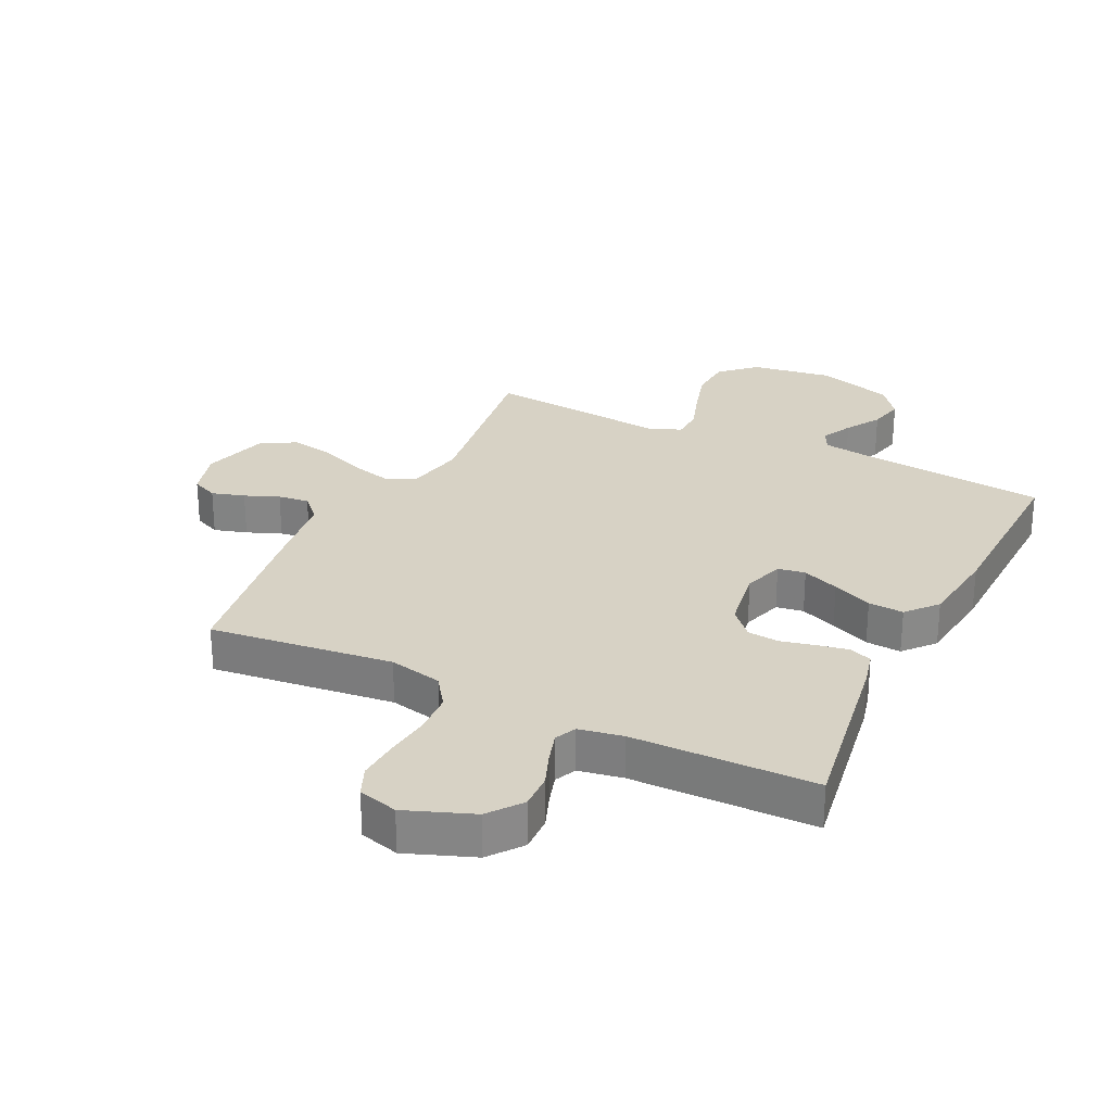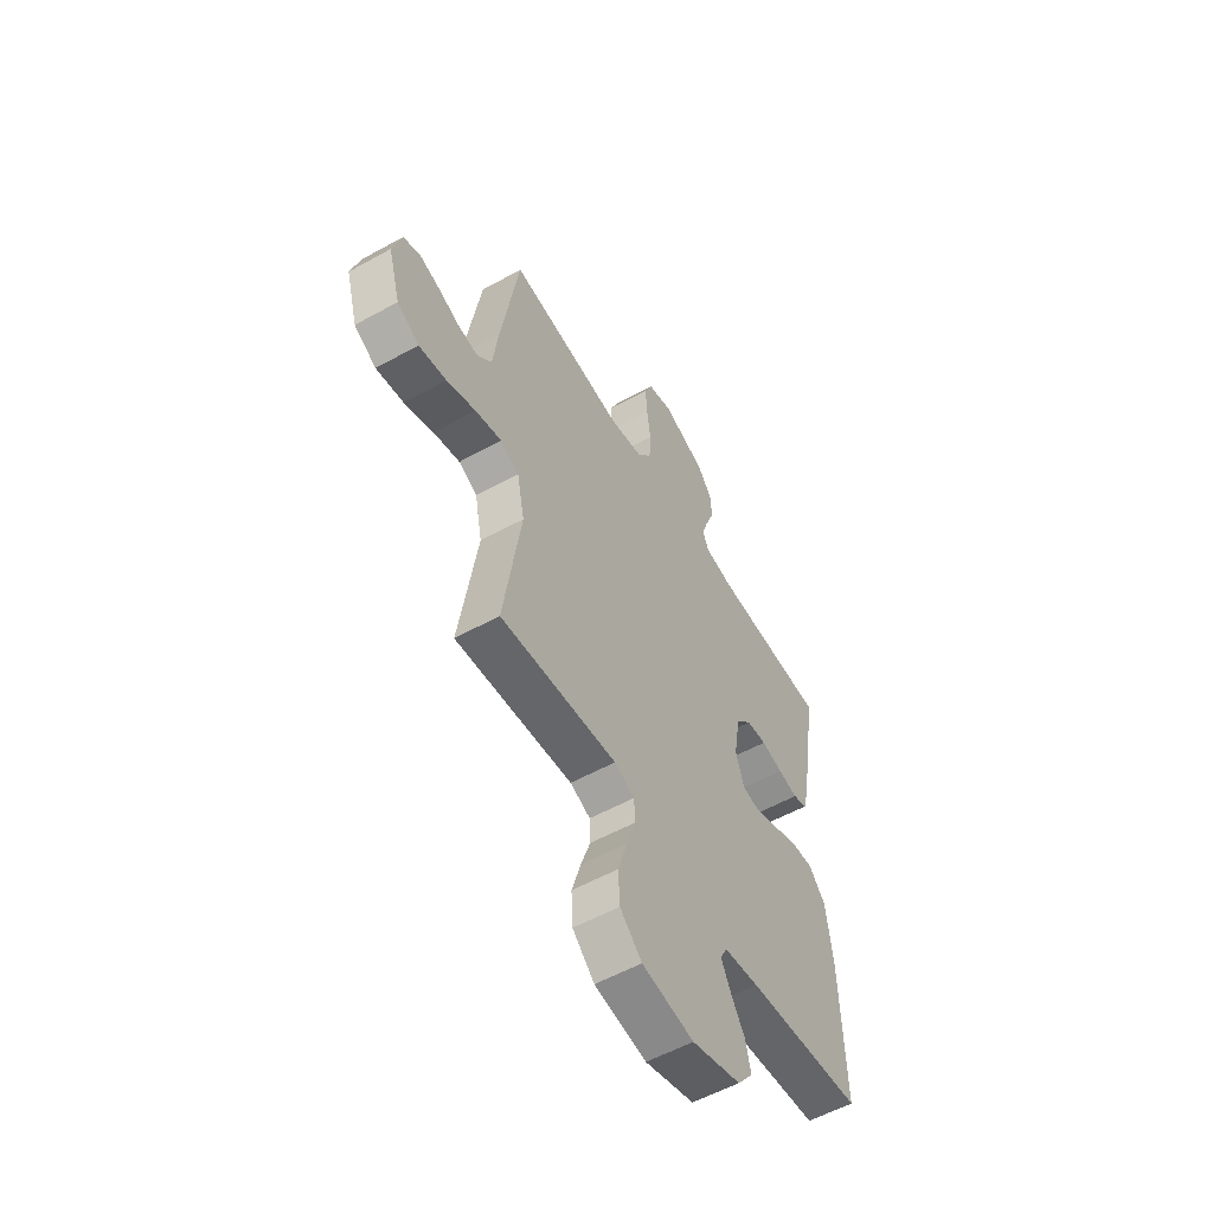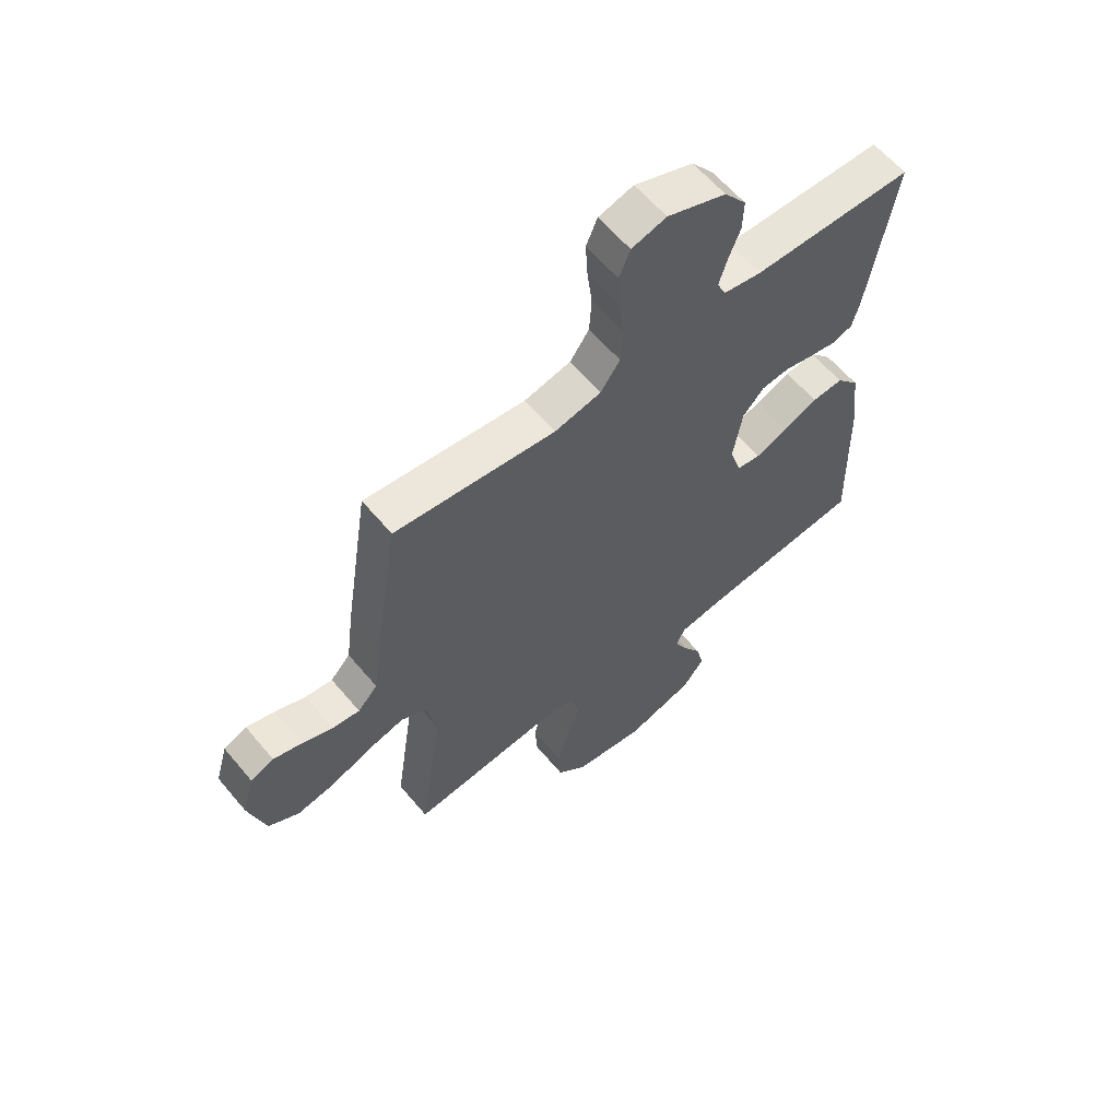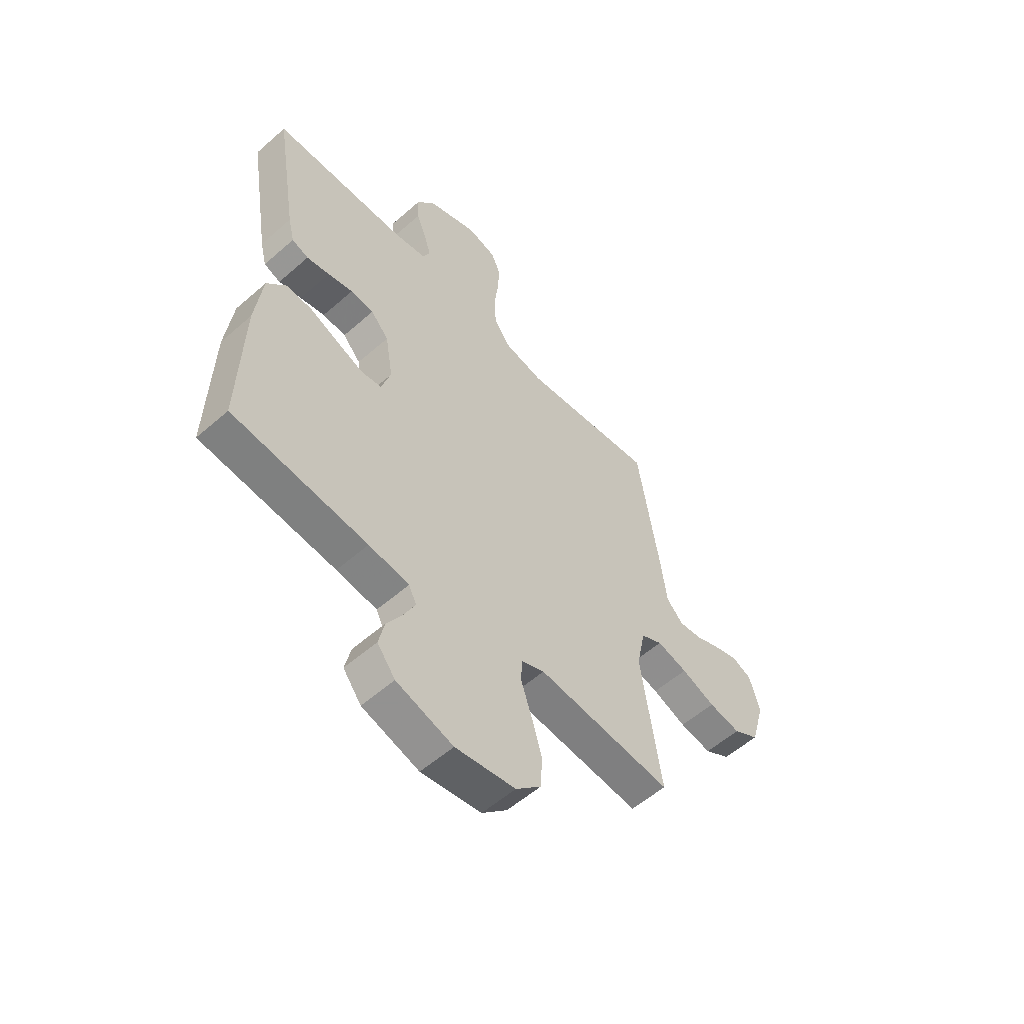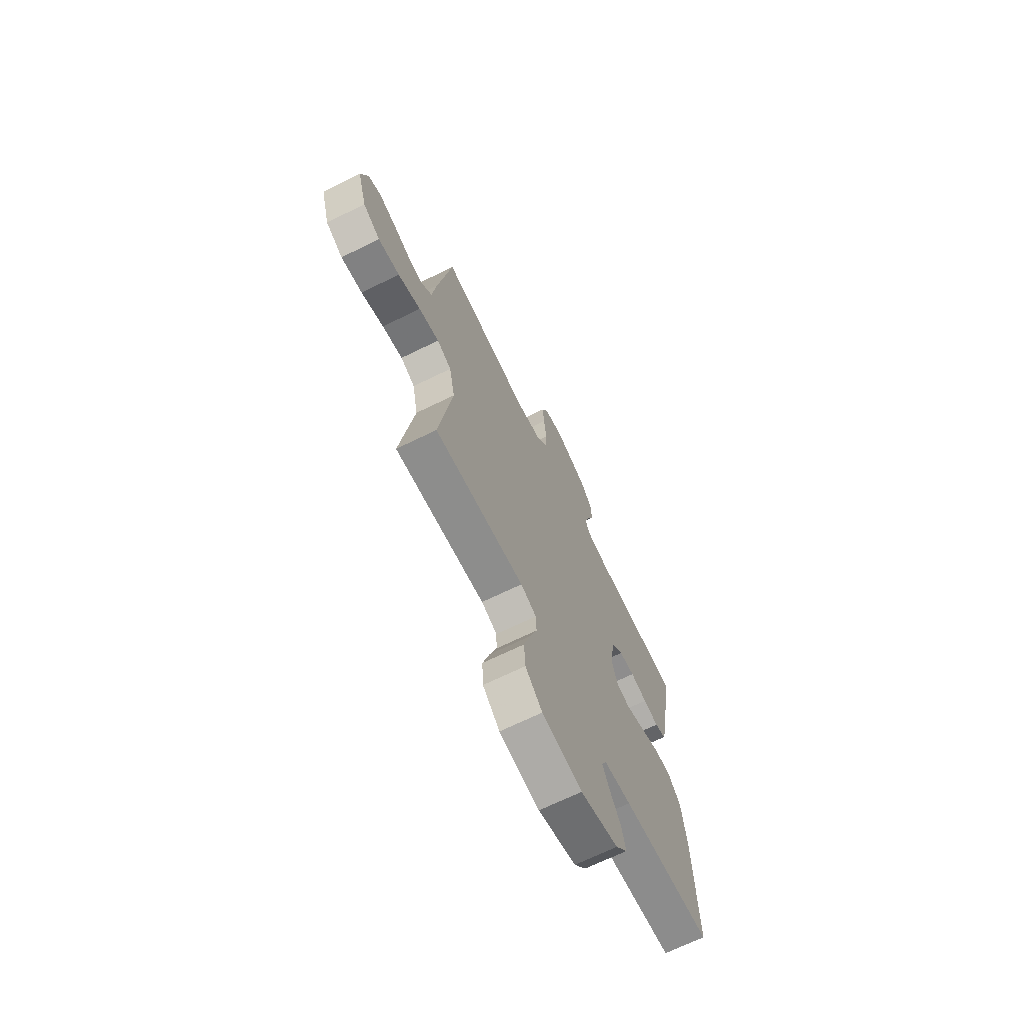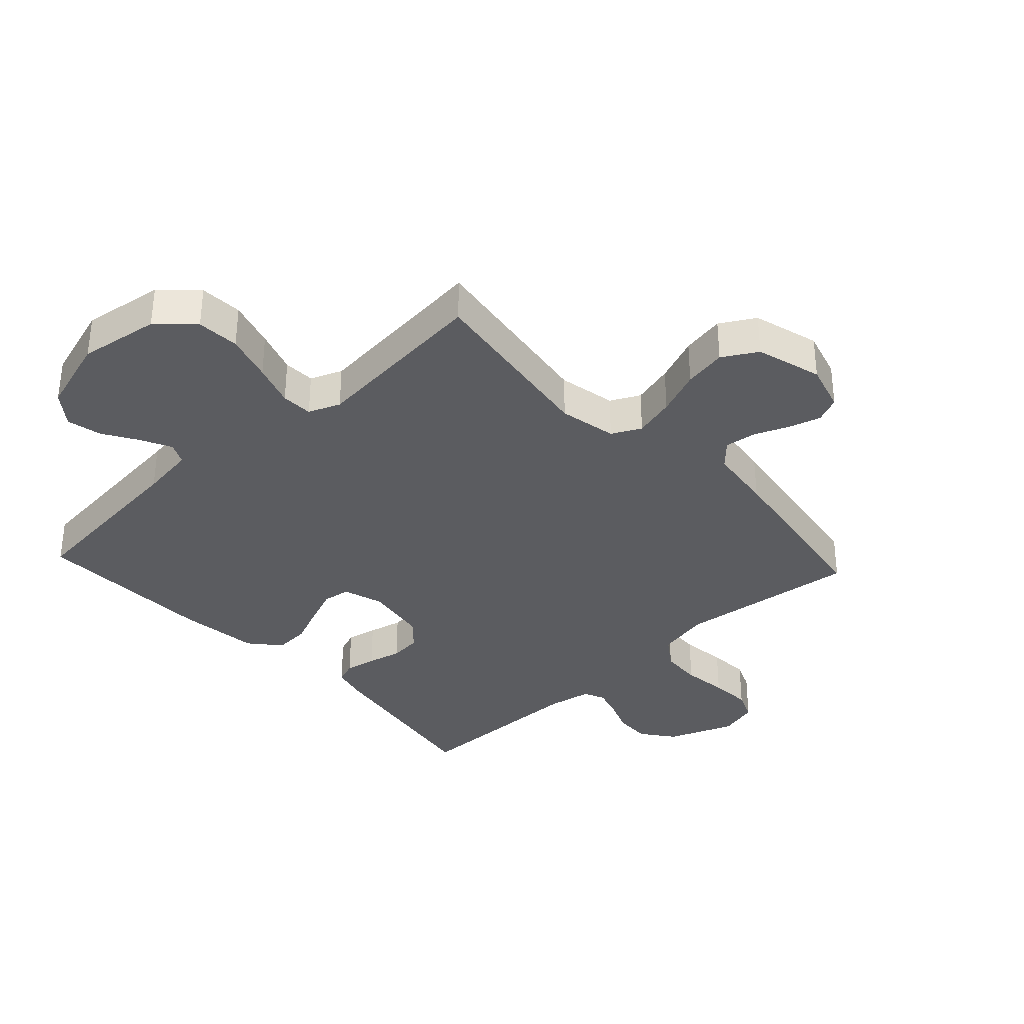
<metadata>
{"format":"obj","ext":"obj","renderer":"f3d","projection":"perspective","resolution":1024,"background":"white","views":[{"elev":27.4,"azim":26.1,"up":"+Y"},{"elev":-56.4,"azim":-60.0,"up":"+Z"},{"elev":60.9,"azim":-39.8,"up":"+Z"},{"elev":-56.0,"azim":132.6,"up":"+Z"},{"elev":-69.4,"azim":-64.0,"up":"+Z"},{"elev":-34.7,"azim":-137.2,"up":"+Y"}]}
</metadata>
<code>
v 0.5 0.07 -0.5
v 0.2 0.07 -0.532
v 0.11 0.07 -0.545
v 0.093 0.07 -0.58
v 0.118 0.07 -0.63
v 0.153 0.07 -0.687
v 0.166 0.07 -0.745
v 0.126 0.07 -0.797
v 0 0.07 -0.836
v -0.133 0.07 -0.816
v -0.189 0.07 -0.763
v -0.193 0.07 -0.692
v -0.17 0.07 -0.614
v -0.146 0.07 -0.543
v -0.148 0.07 -0.491
v -0.2 0.07 -0.47
v -0.5 0.07 -0.5
v -0.456 0.07 -0.2
v -0.475 0.07 -0.105
v -0.523 0.07 -0.081
v -0.591 0.07 -0.099
v -0.666 0.07 -0.129
v -0.737 0.07 -0.142
v -0.794 0.07 -0.109
v -0.825 0.07 0
v -0.802 0.07 0.079
v -0.759 0.07 0.098
v -0.705 0.07 0.082
v -0.649 0.07 0.059
v -0.598 0.07 0.053
v -0.561 0.07 0.092
v -0.547 0.07 0.2
v -0.5 0.07 0.5
v -0.2 0.07 0.465
v -0.113 0.07 0.484
v -0.077 0.07 0.535
v -0.073 0.07 0.603
v -0.082 0.07 0.678
v -0.086 0.07 0.746
v -0.065 0.07 0.795
v 0 0.07 0.813
v 0.11 0.07 0.771
v 0.151 0.07 0.717
v 0.149 0.07 0.658
v 0.127 0.07 0.601
v 0.112 0.07 0.552
v 0.128 0.07 0.517
v 0.2 0.07 0.504
v 0.5 0.07 0.5
v 0.451 0.07 0.2
v 0.437 0.07 0.143
v 0.4 0.07 0.129
v 0.349 0.07 0.139
v 0.293 0.07 0.152
v 0.241 0.07 0.147
v 0.201 0.07 0.103
v 0.184 0.07 0
v 0.205 0.07 -0.067
v 0.25 0.07 -0.074
v 0.31 0.07 -0.05
v 0.375 0.07 -0.022
v 0.433 0.07 -0.018
v 0.476 0.07 -0.068
v 0.492 0.07 -0.2
v 0.5 0 -0.5
v 0.2 0 -0.532
v 0.11 0 -0.545
v 0.093 0 -0.58
v 0.118 0 -0.63
v 0.153 0 -0.687
v 0.166 0 -0.745
v 0.126 0 -0.797
v 0 0 -0.836
v -0.133 0 -0.816
v -0.189 0 -0.763
v -0.193 0 -0.692
v -0.17 0 -0.614
v -0.146 0 -0.543
v -0.148 0 -0.491
v -0.2 0 -0.47
v -0.5 0 -0.5
v -0.456 0 -0.2
v -0.475 0 -0.105
v -0.523 0 -0.081
v -0.591 0 -0.099
v -0.666 0 -0.129
v -0.737 0 -0.142
v -0.794 0 -0.109
v -0.825 0 0
v -0.802 0 0.079
v -0.759 0 0.098
v -0.705 0 0.082
v -0.649 0 0.059
v -0.598 0 0.053
v -0.561 0 0.092
v -0.547 0 0.2
v -0.5 0 0.5
v -0.2 0 0.465
v -0.113 0 0.484
v -0.077 0 0.535
v -0.073 0 0.603
v -0.082 0 0.678
v -0.086 0 0.746
v -0.065 0 0.795
v 0 0 0.813
v 0.11 0 0.771
v 0.151 0 0.717
v 0.149 0 0.658
v 0.127 0 0.601
v 0.112 0 0.552
v 0.128 0 0.517
v 0.2 0 0.504
v 0.5 0 0.5
v 0.451 0 0.2
v 0.437 0 0.143
v 0.4 0 0.129
v 0.349 0 0.139
v 0.293 0 0.152
v 0.241 0 0.147
v 0.201 0 0.103
v 0.184 0 0
v 0.205 0 -0.067
v 0.25 0 -0.074
v 0.31 0 -0.05
v 0.375 0 -0.022
v 0.433 0 -0.018
v 0.476 0 -0.068
v 0.492 0 -0.2
f 64 1 2
f 63 64 2
f 62 63 2
f 61 62 2
f 60 61 2
f 59 60 2 3
f 58 59 3 4
f 57 58 4
f 52 53 54
f 51 52 54
f 50 51 54
f 49 50 54
f 48 49 54
f 47 48 54 55
f 46 47 55 56
f 43 44 45
f 42 43 45
f 41 42 45
f 40 41 45
f 39 40 45
f 38 39 45
f 37 38 45
f 36 37 45 46
f 46 56 57
f 36 46 57
f 35 36 57
f 31 32 33 34
f 35 57 4
f 34 35 4
f 31 34 4
f 30 31 4
f 27 28 29
f 26 27 29
f 25 26 29
f 24 25 29
f 23 24 29
f 22 23 29
f 21 22 29
f 16 17 18
f 15 16 18 19
f 12 13 14
f 11 12 14
f 10 11 14
f 9 10 14
f 8 9 14
f 7 8 14
f 6 7 14
f 5 6 14
f 5 14 15
f 4 5 15 19
f 20 21 29 30
f 19 20 30
f 4 19 30
f 66 65 128
f 66 128 127
f 66 127 126
f 66 126 125
f 66 125 124
f 67 66 124 123
f 68 67 123 122
f 68 122 121
f 118 117 116
f 118 116 115
f 118 115 114
f 118 114 113
f 118 113 112
f 119 118 112 111
f 120 119 111 110
f 109 108 107
f 109 107 106
f 109 106 105
f 109 105 104
f 109 104 103
f 109 103 102
f 109 102 101
f 110 109 101 100
f 121 120 110
f 121 110 100
f 121 100 99
f 98 97 96 95
f 68 121 99
f 68 99 98
f 68 98 95
f 68 95 94
f 93 92 91
f 93 91 90
f 93 90 89
f 93 89 88
f 93 88 87
f 93 87 86
f 93 86 85
f 82 81 80
f 83 82 80 79
f 78 77 76
f 78 76 75
f 78 75 74
f 78 74 73
f 78 73 72
f 78 72 71
f 78 71 70
f 78 70 69
f 79 78 69
f 83 79 69 68
f 94 93 85 84
f 94 84 83
f 94 83 68
f 1 65 66 2
f 2 66 67 3
f 3 67 68 4
f 4 68 69 5
f 5 69 70 6
f 6 70 71 7
f 7 71 72 8
f 8 72 73 9
f 9 73 74 10
f 10 74 75 11
f 11 75 76 12
f 12 76 77 13
f 13 77 78 14
f 14 78 79 15
f 15 79 80 16
f 16 80 81 17
f 17 81 82 18
f 18 82 83 19
f 19 83 84 20
f 20 84 85 21
f 21 85 86 22
f 22 86 87 23
f 23 87 88 24
f 24 88 89 25
f 25 89 90 26
f 26 90 91 27
f 27 91 92 28
f 28 92 93 29
f 29 93 94 30
f 30 94 95 31
f 31 95 96 32
f 32 96 97 33
f 33 97 98 34
f 34 98 99 35
f 35 99 100 36
f 36 100 101 37
f 37 101 102 38
f 38 102 103 39
f 39 103 104 40
f 40 104 105 41
f 41 105 106 42
f 42 106 107 43
f 43 107 108 44
f 44 108 109 45
f 45 109 110 46
f 46 110 111 47
f 47 111 112 48
f 48 112 113 49
f 49 113 114 50
f 50 114 115 51
f 51 115 116 52
f 52 116 117 53
f 53 117 118 54
f 54 118 119 55
f 55 119 120 56
f 56 120 121 57
f 57 121 122 58
f 58 122 123 59
f 59 123 124 60
f 60 124 125 61
f 61 125 126 62
f 62 126 127 63
f 63 127 128 64
f 64 128 65 1

</code>
